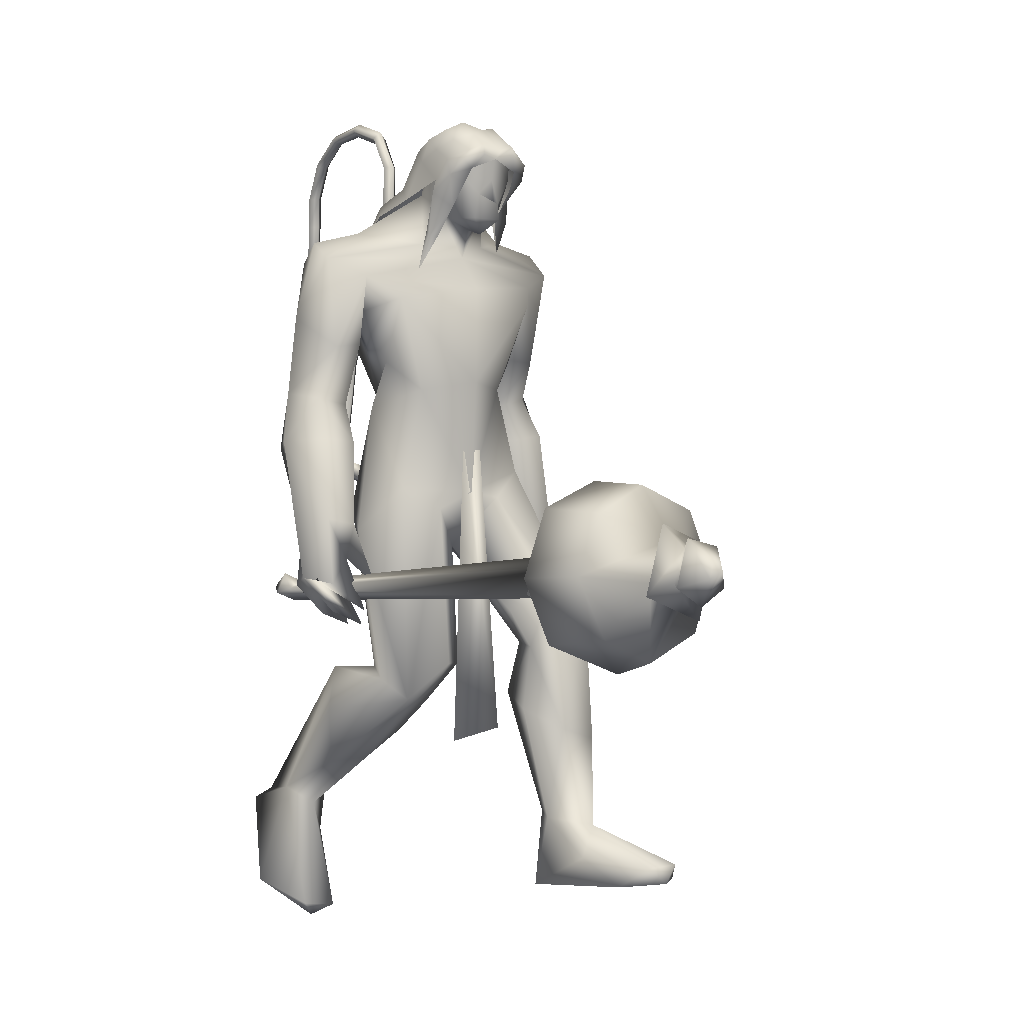
<metadata>
{"format":"obj","ext":"obj","renderer":"f3d","projection":"perspective","resolution":1024,"background":"white","views":[{"elev":0.9,"azim":50.2,"up":"+Z"}]}
</metadata>
<code>
o body_mesh15-geometry.001
v 0.306 -0.4322 0.9839
v 1.22 -0.1722 1.287
v 0.392 -0.3697 0.8527
v 1.095 -0.3655 1.816
v 1.078 -0.768 1.871
v 1.587 -0.3668 1.837
v 1.584 -0.7162 1.9
v 1.878 -0.8654 1.811
v 1.27 -0.9723 1.516
v -0.2157 -0.5652 0.6623
v 1.128 -0.4643 1.056
v 1.723 -0.2716 1.578
v 2.186 -0.3743 1.939
v 1.957 -0.09618 1.922
v 1.111 -0.5821 3.121
v 1.274 -0.1774 2.795
v 0.8488 -0.4013 3.323
v 0.949 0.03576 3.286
v 1.07 0.03055 4
v 1.003 0.4708 3.209
v 1.244 0.46 4.277
v 1.433 0.6468 4.128
v 1.216 -0.4262 4.252
v 1.428 -0.6259 4.126
v 1.563 -0.8725 3.069
v 2.059 -0.7215 1.642
v 1.033 -0.7749 1.033
v 0.3101 -0.7594 0.738
v 0.5677 -0.6424 0.6088
v -0.165 -0.7728 0.5992
v 0.4891 -1.163 -0.03184
v 0.5467 -0.5061 -0.15
v 0.7348 -0.7885 -0.353
v 0.837 -0.6223 -0.2664
v 0.8293 -0.9165 -0.2301
v 0.4327 -0.4747 0.3555
v 1.84 -0.5976 3.436
v 2.017 -0.3314 3.257
v 1.761 -0.0042 2.929
v 1.964 -0.03226 3.067
v 2.1 -0.06275 3.399
v 1.871 -0.4242 4.277
v 2.115 -0.02255 4.343
v 1.668 -0.6527 4.515
v 1.056 0.03116 4.634
v 1.725 0.6458 4.511
v 1.645 0.8615 4.901
v 0.9517 0.7288 5.203
v 1.124 0.6762 4.744
v 0.8919 0.8863 4.955
v 1.079 1.033 5.462
v 0.8648 1.117 4.946
v 1.463 1.136 5.534
v 1.461 0.7443 5.625
v 1.115 0.7247 5.507
v 1.61 0.2207 5.978
v 1.523 0.01364 6.014
v 1.062 0.03132 5.407
v 0.8721 -0.6521 5.179
v 1.57 -0.8515 4.937
v 1.934 -0.6864 5.053
v 1.891 0.3984 4.289
v 1.917 0.5834 3.576
v 2.062 0.259 3.349
v 1.312 0.01789 2.952
v 1.525 0.2075 2.86
v 1.349 0.6249 3.121
v 2.008 0.6498 5.035
v 2.138 -0.0291 5.148
v 1.673 -0.8621 5.243
v 1.913 -0.01382 5.423
v 1.488 -1.136 5.39
v 1.747 -0.3119 5.541
v 1.354 -0.7229 5.633
v 1.592 -0.205 5.98
v 1.015 -0.6666 5.494
v 1.866 -0.251 5.86
v 1.996 -0.01543 5.658
v 1.891 0.2372 5.855
v 2.073 0.2265 5.748
v 1.917 0.2812 6.226
v 2.007 0.2905 6.178
v 1.6 0.1127 6.337
v 1.778 0.3017 5.538
v 1.777 0.8523 5.216
v 1.447 0.9022 4.583
v 1.446 1.157 4.564
v 0.8143 0.8972 4.27
v 1.119 1.038 4.17
v 0.8148 0.9 3.864
v 0.6606 0.9835 4.642
v 0.5144 1.14 3.897
v 0.5233 1.399 4.017
v 0.9583 1.622 3.98
v 0.9388 1.446 4.386
v 1.2 1.306 4.956
v 1.658 1.144 5.343
v 1.153 1.307 4.234
v 1.249 1.122 3.864
v 1.285 1.405 3.904
v 0.9527 1.14 3.279
v 0.8477 1.383 2.864
v 0.818 1.494 3.213
v 1.215 1.257 3.165
v 0.7581 1.519 2.709
v 0.8712 1.65 2.761
v 1.025 1.683 2.8
v 1.251 1.567 3.075
v 0.9451 1.052 2.99
v 1.078 1.166 2.633
v 1.095 1.336 2.911
v 1.311 1.303 2.469
v 1.187 1.665 2.75
v 1.034 1.303 2.383
v 0.985 1.509 2.494
v 1.346 1.544 2.612
v 1.131 1.509 2.491
v 1.186 1.266 2.35
v 0.8563 1.335 2.503
v 1.669 -0.1942 6.315
v 2.048 -0.2558 5.74
v 2.157 -0.01429 5.612
v 2.29 0.09267 5.732
v 2.263 -0.1499 5.736
v 2.245 -0.254 6.072
v 1.874 -0.298 6.153
v 2.239 -0.09066 5.949
v 2.276 0.08889 5.866
v 2.272 0.2036 6.068
v 2.304 0.1995 6.288
v 2.381 -0.02714 6.282
v 2.281 -0.246 6.294
v 2.343 -0.03229 6.059
v 2.366 -0.03245 5.874
v 1.904 -0.2875 6.229
v 1.193 -0.6013 4.714
v 1.551 -0.8445 4.665
v 0.9051 -0.9751 5.382
v 0.8635 -0.9823 4.728
v 0.8392 -0.8771 4.393
v 1.148 -0.7777 4.132
v 1.564 -1.096 4.639
v 1.189 -1.339 4.241
v 1.456 -1.208 4.201
v 1.352 -1.497 3.83
v 0.9369 -1.246 3.776
v 0.9659 -0.9793 3.676
v 1.283 -0.7614 3.727
v 1.169 -1.244 4.887
v 1.259 -1.116 5.536
v 1.463 -0.9339 4.147
v 1.69 -1.013 3.827
v 1.698 -1.3 3.853
v 1.377 -1.33 3.049
v 1.569 -0.9766 3.162
v 1.873 -1.142 3.13
v 1.811 -1.363 3.18
v 1.66 -1.516 2.683
v 1.519 -1.48 2.615
v 1.421 -1.346 2.546
v 1.481 -1.213 2.716
v 1.668 -1.208 2.784
v 1.823 -1.188 2.844
v 1.99 -1.445 2.642
v 1.823 -1.507 2.669
v 1.687 -1.335 2.38
v 1.762 -1.128 2.287
v 2.027 -1.045 2.63
v 2.014 -1.137 2.411
v 1.918 -1.094 2.286
v 1.831 -1.338 2.406
v 1.563 -1.159 2.369
v 2.242 0.3589 2.095
v 2.22 0.711 2.138
v 1.841 0.891 3.175
v 2.775 0.659 2.322
v 2.695 0.3209 2.538
v 2.476 0.0611 2.389
v 2.542 0.2316 2.073
v 2.066 0.3746 1.654
v 2.572 0.1296 1.549
v 2.493 0.4048 0.6539
v 2.657 0.3281 0.6139
v 2.549 0.2828 0.03534
v 2.397 0.5324 0.04229
v 2.499 0.7273 0.02752
v 3.53 0.3601 0.1229
v 3.469 1.028 0.127
v 3.832 0.6134 0.163
v 3.795 0.7486 0.3072
v 2.715 0.708 0.4669
v 2.049 0.7807 1.665
v 2.464 0.944 1.69
v 2.519 0.8322 2.286
v 2.775 0.4039 1.378
v 2.793 0.7169 1.278
v 2.97 0.5683 0.5631
v 3.047 0.3828 0.3078
v 3.799 0.4522 0.2992
v -0.1082 -0.3354 0.523
v 2.1 0.03316 3.758
v 2.064 -0.1222 3.755
v 2.245 0.1144 1.367
v 2.169 -0.3065 1.273
v 1.983 0.0816 3.751
v 2.018 0.2171 1.362
f 1 2 3
f 4 2 1
f 4 5 6
f 6 5 7
f 5 8 7
f 5 9 8
f 4 1 5
f 5 1 10
f 2 11 3
f 12 11 2
f 12 13 11
f 12 14 13
f 6 14 12
f 15 6 7
f 15 16 6
f 16 15 17
f 17 15 25
f 15 7 25
f 7 8 25
f 9 26 8
f 9 27 26
f 28 27 9
f 28 29 27
f 30 31 28
f 32 31 30
f 32 33 31
f 32 34 33
f 34 29 35
f 36 29 34
f 28 35 29
f 35 28 31
f 31 33 35
f 34 35 33
f 3 29 36
f 11 29 3
f 27 29 11
f 26 27 11
f 26 11 13
f 25 8 26
f 25 26 37
f 38 37 26
f 40 38 39
f 41 38 40
f 37 38 41
f 24 42 44
f 23 24 44
f 45 19 23
f 45 21 19
f 21 47 46
f 48 47 21
f 48 49 47
f 48 50 49
f 51 50 48
f 51 52 50
f 53 51 54
f 51 55 54
f 55 51 48
f 55 57 56
f 57 55 58
f 55 48 58
f 58 48 45
f 48 21 45
f 59 45 23
f 23 44 60
f 60 44 61
f 61 44 42
f 61 42 43
f 43 41 62
f 43 42 41
f 63 41 64
f 41 40 64
f 64 40 39
f 65 66 39
f 66 65 18
f 18 65 16
f 65 39 16
f 39 38 13
f 38 26 13
f 39 13 14
f 6 39 14
f 16 39 6
f 18 16 17
f 20 175 67
f 21 46 22
f 22 46 62
f 68 62 46
f 68 43 62
f 69 43 68
f 69 61 43
f 60 61 70
f 69 70 61
f 71 70 69
f 71 72 70
f 73 72 71
f 73 74 72
f 75 74 73
f 75 76 74
f 76 58 59
f 57 58 76
f 57 76 75
f 75 73 77
f 77 73 71
f 77 71 78
f 79 78 71
f 79 80 78
f 81 82 79
f 56 81 79
f 83 81 56
f 83 56 57
f 56 79 84
f 79 71 84
f 84 71 97
f 71 85 97
f 71 69 85
f 85 69 68
f 47 85 68
f 86 85 47
f 85 86 87
f 88 89 86
f 88 90 89
f 91 90 88
f 92 90 91
f 91 93 92
f 93 52 95
f 52 93 91
f 91 88 49
f 88 86 49
f 49 86 47
f 91 49 50
f 50 52 91
f 52 96 95
f 52 51 96
f 51 53 96
f 96 53 97
f 97 53 54
f 97 54 84
f 56 84 54
f 54 55 56
f 85 87 97
f 96 97 87
f 95 96 87
f 87 86 89
f 87 89 98
f 98 89 99
f 90 99 89
f 94 98 100
f 95 98 94
f 95 87 98
f 93 95 94
f 98 99 100
f 90 101 99
f 92 101 90
f 92 102 101
f 92 103 102
f 93 103 92
f 93 94 103
f 100 99 104
f 101 104 99
f 102 103 105
f 103 106 105
f 103 107 106
f 103 94 107
f 94 108 107
f 94 100 108
f 100 104 108
f 109 110 104
f 111 110 109
f 104 110 111
f 108 104 111
f 108 111 112
f 111 113 112
f 102 111 101
f 106 111 102
f 111 106 114
f 106 115 114
f 106 107 115
f 107 108 113
f 113 108 116
f 108 112 116
f 113 116 112
f 107 113 117
f 113 118 117
f 111 118 113
f 111 107 118
f 111 114 107
f 107 114 115
f 107 117 118
f 102 119 106
f 102 105 119
f 106 119 105
f 101 111 109
f 101 109 104
f 47 68 46
f 83 57 75
f 83 75 120
f 120 75 126
f 75 77 126
f 78 121 77
f 78 122 121
f 123 122 80
f 123 124 122
f 121 124 125
f 124 121 122
f 77 121 125
f 77 125 126
f 125 124 127
f 127 124 128
f 128 124 123
f 128 123 80
f 80 122 78
f 80 129 128
f 79 129 80
f 79 82 129
f 82 130 129
f 130 131 129
f 132 125 131
f 126 125 132
f 133 125 127
f 131 125 133
f 131 133 129
f 127 134 133
f 128 134 127
f 128 133 134
f 129 133 128
f 120 126 135
f 58 45 59
f 59 23 60
f 59 60 136
f 136 60 137
f 137 60 70
f 74 150 72
f 74 138 150
f 76 138 74
f 76 59 138
f 138 59 139
f 59 136 139
f 140 139 136
f 203 206 201
f 140 136 141
f 141 136 137
f 143 144 142
f 143 145 144
f 146 145 143
f 140 147 146
f 147 140 148
f 140 141 148
f 139 140 146
f 146 143 139
f 139 143 149
f 143 142 149
f 149 142 72
f 70 72 142
f 149 72 150
f 139 149 138
f 138 149 150
f 70 142 137
f 141 137 151
f 142 151 137
f 142 144 151
f 144 152 151
f 144 153 152
f 145 153 144
f 148 151 152
f 141 151 148
f 146 154 145
f 146 147 154
f 147 148 155
f 148 152 155
f 155 152 156
f 153 156 152
f 153 157 156
f 145 157 153
f 145 158 157
f 154 158 145
f 154 159 158
f 160 159 154
f 161 162 159
f 161 155 162
f 147 155 161
f 147 161 154
f 161 160 154
f 157 163 156
f 157 164 163
f 158 164 157
f 158 165 164
f 159 166 158
f 159 167 166
f 162 167 159
f 162 158 167
f 155 163 162
f 163 168 156
f 155 168 163
f 155 156 168
f 163 165 162
f 163 169 165
f 164 169 163
f 169 164 165
f 162 165 170
f 165 171 170
f 158 171 165
f 158 170 171
f 162 170 158
f 158 166 167
f 172 159 160
f 161 159 172
f 161 172 160
f 66 173 39
f 67 173 66
f 67 174 173
f 67 175 174
f 64 176 63
f 64 177 176
f 39 177 64
f 39 178 177
f 173 178 39
f 173 179 178
f 180 179 173
f 180 181 179
f 182 181 180
f 182 183 181
f 182 184 183
f 185 184 182
f 186 184 185
f 186 187 184
f 188 187 186
f 188 189 187
f 188 191 190
f 186 191 188
f 186 185 191
f 192 185 182
f 185 192 191
f 192 193 191
f 180 192 182
f 192 194 193
f 192 174 194
f 192 173 174
f 192 180 173
f 174 175 194
f 175 176 194
f 175 63 176
f 179 177 178
f 195 177 179
f 176 177 195
f 193 194 176
f 193 176 196
f 176 195 196
f 195 183 197
f 183 198 197
f 183 184 198
f 184 187 198
f 198 187 199
f 187 189 199
f 190 197 199
f 191 197 190
f 191 196 197
f 191 193 196
f 196 195 197
f 197 198 199
f 188 190 189
f 199 189 190
f 181 183 195
f 179 181 195
f 67 66 20
f 18 20 66
f 36 34 32
f 200 36 32
f 3 36 200
f 1 3 200
f 10 1 200
f 200 30 10
f 200 32 30
f 30 28 10
f 10 28 5
f 5 28 9
f 4 6 12
f 4 12 2
f 202 203 201
f 202 204 203
f 202 205 206
f 202 206 204
f 204 206 203
f 201 205 202
f 206 205 201
f 19 18 17
f 19 20 18
f 21 20 19
f 20 21 22
f 23 19 17
f 17 24 23
f 17 25 24
f 42 37 41
f 24 37 42
f 24 25 37
f 62 41 63
f 20 22 175
f 22 63 175
f 22 62 63
o Cylinder_Cylinder.001
v 4.378 -0.946 2.816
v 0.9092 -1.089 2.454
v 4.389 -0.9933 2.644
v 0.9921 -1.187 2.562
v 4.389 -1.192 2.608
v 4.375 -1.267 2.842
v 0.9751 -1.062 2.626
v 4.373 -1.112 2.93
v 0.8781 -0.9847 2.516
v 0.8812 -1.242 2.52
v 0.8749 -1.157 2.688
v 0.7221 -1.071 2.552
v 0.7237 -1.083 2.523
v 0.7244 -1.112 2.511
v 0.7237 -1.141 2.523
v 0.7221 -1.153 2.552
v 0.7204 -1.141 2.581
v 0.7197 -1.112 2.593
v 0.8191 -1.019 2.634
v 4.452 -0.8055 2.647
v 4.467 -1.112 2.447
v 4.452 -1.418 2.647
v 4.438 -1.242 3.08
v 4.435 -0.8855 2.992
v 4.571 -0.8776 2.773
v 4.58 -0.9975 2.556
v 4.579 -1.279 2.607
v 4.561 -1.329 2.887
v 4.552 -1.008 2.99
v 4.867 -1.112 2.149
v 4.886 -1.811 2.791
v 4.856 -1.099 3.501
v 4.958 -0.6015 2.284
v 4.947 -1.625 2.298
v 4.899 -1.622 3.303
v 4.89 -0.5984 3.288
v 4.886 -0.4127 2.791
v 5.132 -1.112 2.07
v 5.49 -0.6631 2.376
v 5.475 -1.106 2.171
v 5.483 -1.562 2.365
v 5.433 -1.77 2.823
v 5.438 -1.561 3.273
v 5.4 -1.118 3.475
v 5.431 -0.6618 3.284
v 5.433 -0.4534 2.823
v 5.726 -0.887 2.768
v 5.735 -1.112 2.614
v 5.726 -1.337 2.768
v 5.708 -1.112 3.082
v 5.791 -0.7671 3.007
v 5.828 -0.9488 2.488
v 5.81 -1.457 2.681
v 5.787 -1.275 3.2
v 5.911 -0.9362 2.912
v 5.921 -1.043 2.684
v 5.916 -1.287 2.778
v 5.9 -1.171 3.023
v 6.009 -0.8763 2.734
v 6.016 -1.112 2.602
v 6.012 -1.349 2.746
v 5.992 -1.226 3.098
v 5.992 -0.9325 3.035
v 6.235 -1.117 2.867
v 6.155 -1.165 2.811
v 6.141 -1.112 2.945
f 210 212 213
f 209 211 208
f 211 212 210
f 222 216 217
f 207 230 226
f 214 207 213
f 213 215 225
f 215 218 225
f 213 225 217
f 210 213 217
f 210 217 216
f 210 216 208
f 225 218 224
f 220 208 221
f 215 208 220
f 226 230 235
f 215 219 218
f 207 214 230
f 211 209 227
f 228 227 232
f 209 207 226
f 229 228 234
f 243 242 251
f 227 226 232
f 226 231 232
f 243 235 242
f 232 236 233
f 231 243 232
f 238 234 241
f 237 233 240
f 236 232 239
f 242 238 251
f 213 207 208
f 236 244 240
f 238 241 249
f 249 241 237
f 237 240 247
f 240 244 246
f 244 239 246
f 245 239 243
f 252 251 256
f 256 249 248
f 253 256 257
f 251 250 256
f 255 247 246
f 246 245 253
f 256 255 259
f 245 252 253
f 256 260 257
f 255 254 259
f 257 260 261
f 254 253 258
f 253 257 258
f 264 260 259
f 259 258 263
f 262 258 257
f 265 269 270
f 261 264 268
f 264 263 267
f 267 263 262
f 272 268 271
f 266 265 270
f 267 266 271
f 272 271 270
f 208 211 210
f 213 208 215
f 217 225 224
f 223 217 224
f 221 216 222
f 214 212 229
f 229 212 228
f 212 211 228
f 228 211 227
f 243 231 235
f 230 229 235
f 235 229 234
f 234 228 233
f 238 235 234
f 237 234 233
f 235 238 242
f 234 237 241
f 233 236 240
f 232 243 239
f 244 236 239
f 250 249 256
f 248 247 255
f 265 261 269
f 266 262 265
f 262 261 265
f 269 268 272
f 212 214 213
f 223 222 217
f 224 222 223
f 224 218 222
f 218 219 222
f 219 220 221
f 222 219 221
f 208 216 221
f 219 215 220
f 231 226 235
f 214 229 230
f 209 226 227
f 233 228 232
f 252 243 251
f 238 250 251
f 207 209 208
f 250 238 249
f 248 249 237
f 248 237 247
f 247 240 246
f 239 245 246
f 252 245 243
f 253 252 256
f 255 256 248
f 254 255 246
f 254 246 253
f 260 256 259
f 254 258 259
f 260 264 261
f 263 264 259
f 258 262 263
f 261 262 257
f 269 272 270
f 269 261 268
f 268 264 267
f 266 267 262
f 268 267 271
f 271 266 270
o tail_mesh15-geometry
v 1.126 0.03486 3.893
v 0.6626 0.06609 3.594
v 1.115 0.1526 3.965
v 0.6226 0.1621 3.667
v 1.071 0.03609 4.069
v 0.5689 0.0671 3.739
v 1.092 -0.08163 3.969
v 0.6112 -0.0289 3.663
v 0.3505 0.08721 3.448
v 0.366 0.1684 3.529
v 0.3729 0.08806 3.61
v 0.3573 0.006901 3.531
v -0.07708 0.1226 3.758
v -0.007272 0.1892 3.788
v 0.05292 0.1233 3.819
v -0.01044 0.05671 3.794
v -0.0737 0.1527 4.289
v -0.001161 0.2193 4.285
v 0.06783 0.1534 4.287
v -0.000582 0.08681 4.292
v 0.04752 0.1868 4.867
v 0.1127 0.2534 4.839
v 0.1777 0.1875 4.818
v 0.1157 0.121 4.846
v 0.3592 0.2202 5.394
v 0.413 0.2868 5.37
v 0.4755 0.2209 5.352
v 0.4161 0.1543 5.376
v 0.4488 0.2554 6.027
v 0.505 0.3219 6.038
v 0.5699 0.2561 6.054
v 0.5046 0.1895 6.046
v 0.3068 0.2863 6.588
v 0.3201 0.3529 6.645
v 0.3311 0.287 6.707
v 0.3142 0.2204 6.647
v -0.3473 0.321 6.663
v -0.3845 0.3876 6.706
v -0.4286 0.3217 6.751
v -0.3904 0.2551 6.703
v -0.7514 0.3539 6.188
v -0.8068 0.4205 6.192
v -0.87 0.3546 6.193
v -0.8087 0.2881 6.186
v -0.8 0.3815 5.672
v -0.8659 0.4481 5.678
v -0.9328 0.3822 5.678
v -0.867 0.3156 5.671
v -0.8435 0.3882 5.556
v -0.8825 0.4275 5.56
v -0.922 0.3886 5.56
v -0.8831 0.3492 5.556
v 0.4665 0.2378 5.708
v 0.5305 0.1719 5.721
v 0.5955 0.2385 5.727
v 0.5306 0.3043 5.714
v -0.03421 0.3036 6.7
v -0.02755 0.2378 6.756
v -0.01658 0.3043 6.817
v -0.02036 0.3702 6.754
v 0.4417 0.2708 6.347
v 0.4924 0.205 6.357
v 0.5514 0.2715 6.37
v 0.4936 0.3374 6.35
v -0.04314 0.1698 4.593
v 0.02647 0.1039 4.594
v 0.09255 0.1705 4.587
v 0.02546 0.2363 4.587
v -0.09718 0.1376 4.023
v -0.0298 0.07176 4.028
v 0.03656 0.1383 4.025
v -0.03007 0.2042 4.02
v 0.1914 0.2035 5.129
v 0.261 0.1376 5.105
v 0.321 0.2042 5.077
v 0.2576 0.2701 5.098
v -0.6123 0.3375 6.458
v -0.6559 0.2716 6.499
v -0.699 0.3382 6.545
v -0.6504 0.404 6.503
v -0.7715 0.3677 5.923
v -0.8326 0.3018 5.918
v -0.8983 0.3684 5.924
v -0.8314 0.4343 5.925
v 0.05294 0.1049 3.536
v 0.06754 0.03181 3.61
v 0.08861 0.1057 3.678
v 0.07476 0.1788 3.607
v 0.8832 0.05048 3.769
v 0.8166 0.1573 3.856
v 0.7437 0.05159 3.932
v 0.8067 -0.05527 3.849
f 361 274 362
f 362 276 363
f 274 280 281
f 364 280 274
f 363 278 280
f 273 275 279
f 357 358 288
f 280 278 284
f 278 276 282
f 276 274 281
f 341 342 292
f 358 359 287
f 359 360 287
f 360 357 286
f 337 338 296
f 342 343 291
f 343 344 291
f 344 341 290
f 345 346 300
f 338 339 295
f 339 340 295
f 340 337 294
f 325 326 304
f 346 347 299
f 347 348 299
f 348 345 298
f 333 334 308
f 326 327 303
f 327 328 303
f 328 325 302
f 329 330 312
f 334 335 307
f 335 336 307
f 336 333 306
f 349 350 316
f 330 331 311
f 331 332 311
f 332 329 310
f 353 354 320
f 350 351 315
f 351 352 315
f 352 349 314
f 317 320 324
f 354 355 319
f 355 356 319
f 356 353 318
f 322 321 323
f 320 319 323
f 319 318 323
f 318 317 322
f 297 300 326
f 300 299 327
f 299 298 327
f 298 297 328
f 305 308 330
f 308 307 331
f 307 306 331
f 306 305 332
f 301 304 334
f 304 303 335
f 303 302 335
f 302 301 336
f 289 292 338
f 292 291 339
f 291 290 339
f 290 289 340
f 285 288 342
f 288 287 343
f 287 286 343
f 286 285 344
f 293 296 346
f 296 295 347
f 295 294 347
f 294 293 348
f 309 312 350
f 312 311 351
f 311 310 351
f 310 309 352
f 313 316 354
f 316 315 355
f 315 314 355
f 314 313 356
f 281 284 358
f 284 283 359
f 283 282 359
f 282 281 360
f 273 361 362
f 275 362 363
f 279 364 273
f 277 363 279
f 274 276 362
f 276 278 363
f 280 284 281
f 361 364 274
f 364 363 280
f 275 277 279
f 285 357 288
f 278 283 284
f 283 278 282
f 282 276 281
f 289 341 292
f 288 358 287
f 360 286 287
f 357 285 286
f 293 337 296
f 292 342 291
f 344 290 291
f 341 289 290
f 297 345 300
f 296 338 295
f 340 294 295
f 337 293 294
f 301 325 304
f 300 346 299
f 348 298 299
f 345 297 298
f 305 333 308
f 304 326 303
f 328 302 303
f 325 301 302
f 309 329 312
f 308 334 307
f 336 306 307
f 333 305 306
f 313 349 316
f 312 330 311
f 332 310 311
f 329 309 310
f 317 353 320
f 316 350 315
f 352 314 315
f 349 313 314
f 321 317 324
f 320 354 319
f 356 318 319
f 353 317 318
f 321 324 323
f 324 320 323
f 318 322 323
f 317 321 322
f 325 297 326
f 326 300 327
f 298 328 327
f 297 325 328
f 329 305 330
f 330 308 331
f 306 332 331
f 305 329 332
f 333 301 334
f 334 304 335
f 302 336 335
f 301 333 336
f 337 289 338
f 338 292 339
f 290 340 339
f 289 337 340
f 341 285 342
f 342 288 343
f 286 344 343
f 285 341 344
f 345 293 346
f 346 296 347
f 294 348 347
f 293 345 348
f 349 309 350
f 350 312 351
f 310 352 351
f 309 349 352
f 353 313 354
f 354 316 355
f 314 356 355
f 313 353 356
f 357 281 358
f 358 284 359
f 282 360 359
f 281 357 360
f 275 273 362
f 277 275 363
f 364 361 273
f 363 364 279
o hair_mesh18-geometry
v 1.71 -0.3348 6.337
v 1.83 -0.3867 6.234
v 1.872 -0.3345 6.432
v 1.454 -0.3074 6.036
v 1.726 -0.4778 5.911
v 1.425 -0.5377 5.786
v 1.171 -0.3349 5.907
v 1.164 -0.512 5.583
v 1.005 -0.3562 5.661
v 0.9395 -0.3473 5.477
v 0.7441 0.04938 5.465
v 0.8758 0.1173 5.719
v 1.048 0.4284 5.653
v 1.21 0.393 5.898
v 1.222 0.5644 5.571
v 1.484 0.5646 5.772
v 1.488 0.3385 6.027
v 1.349 0.09327 6.092
v 1.095 0.03467 5.945
v 1.547 -0.02734 6.381
v 1.746 0.3482 6.328
v 1.755 -0.0469 6.526
v 1.907 0.3339 6.423
v 2.057 0.26 6.492
v 2.102 0.1762 6.539
v 2.123 0.05088 6.512
v 2.093 -0.146 6.567
v 2.029 -0.281 6.5
v 1.989 -0.3536 6.321
v 1.997 -0.368 6.068
v 2.118 -0.3436 6.245
v 2.239 -0.4037 6.091
v 2.056 -0.445 5.947
v 1.848 -0.354 5.638
v 1.948 -0.4043 5.598
v 1.881 -0.4659 5.298
v 1.963 -0.3243 5.584
v 2.107 -0.2708 5.834
v 2.257 -0.2649 6.019
v 2.344 -0.2505 6.145
v 2.355 -0.3472 6.213
v 2.278 -0.2385 6.304
v 2.155 -0.2994 6.403
v 2.235 -0.1388 6.457
v 2.375 0.04601 6.314
v 2.249 0.1609 6.433
v 2.178 0.2915 6.397
v 2.025 0.3376 6.312
v 2.153 0.3121 6.236
v 2.301 0.1929 6.298
v 2.4 0.1455 6.345
v 2.395 -0.02979 6.233
v 2.385 -0.1517 6.349
v 2.433 -0.1831 6.257
v 2.449 0.1204 6.252
v 2.367 0.1933 6.139
v 2.389 0.2965 6.204
v 2.279 0.3549 6.08
v 2.269 0.2304 6.003
v 2.133 0.2289 5.827
v 2.097 0.3462 5.936
v 2.034 0.3438 6.058
v 1.87 0.3845 6.223
v 1.776 0.4761 5.898
v 1.93 0.298 5.787
v 2.039 0.3769 5.738
v 2.043 0.2462 5.727
v 1.986 0.3163 5.485
v 0.9814 0.4227 5.469
f 365 366 367
f 368 366 365
f 368 369 366
f 368 370 369
f 371 370 368
f 371 372 370
f 373 372 371
f 374 372 373
f 373 375 374
f 376 375 373
f 376 377 375
f 378 377 376
f 377 378 379
f 378 380 379
f 378 381 380
f 378 382 381
f 382 378 383
f 383 378 376
f 383 376 371
f 371 376 373
f 382 383 371
f 382 371 368
f 384 382 368
f 384 381 382
f 384 385 381
f 386 385 384
f 385 386 387
f 387 386 388
f 388 386 389
f 389 386 390
f 390 386 391
f 386 392 391
f 386 367 392
f 386 365 367
f 386 384 365
f 384 368 365
f 367 393 392
f 367 366 393
f 366 394 393
f 369 394 366
f 393 394 395
f 394 396 395
f 394 397 396
f 398 397 394
f 398 399 397
f 398 400 399
f 399 400 401
f 402 399 401
f 397 399 402
f 396 397 402
f 396 402 403
f 404 396 403
f 405 396 404
f 395 396 405
f 406 395 405
f 395 406 407
f 408 407 406
f 408 391 407
f 390 391 408
f 409 390 408
f 410 390 409
f 389 390 410
f 411 389 410
f 411 388 389
f 388 411 412
f 412 411 413
f 411 414 413
f 411 410 414
f 410 415 414
f 410 409 415
f 415 409 416
f 417 416 409
f 417 418 416
f 417 405 418
f 417 406 405
f 408 406 417
f 409 408 417
f 418 405 404
f 418 404 416
f 415 416 419
f 419 416 420
f 419 420 421
f 421 420 422
f 420 423 422
f 422 423 424
f 425 422 424
f 426 422 425
f 426 413 422
f 412 413 426
f 427 412 426
f 387 412 427
f 387 388 412
f 385 387 427
f 381 385 427
f 381 427 428
f 428 427 426
f 381 428 380
f 413 421 422
f 413 414 421
f 414 415 421
f 415 419 421
f 429 426 425
f 429 425 430
f 425 424 430
f 424 431 430
f 430 431 432
f 429 430 432
f 391 392 407
f 392 393 407
f 393 395 407
f 433 377 379
f 377 433 375

</code>
